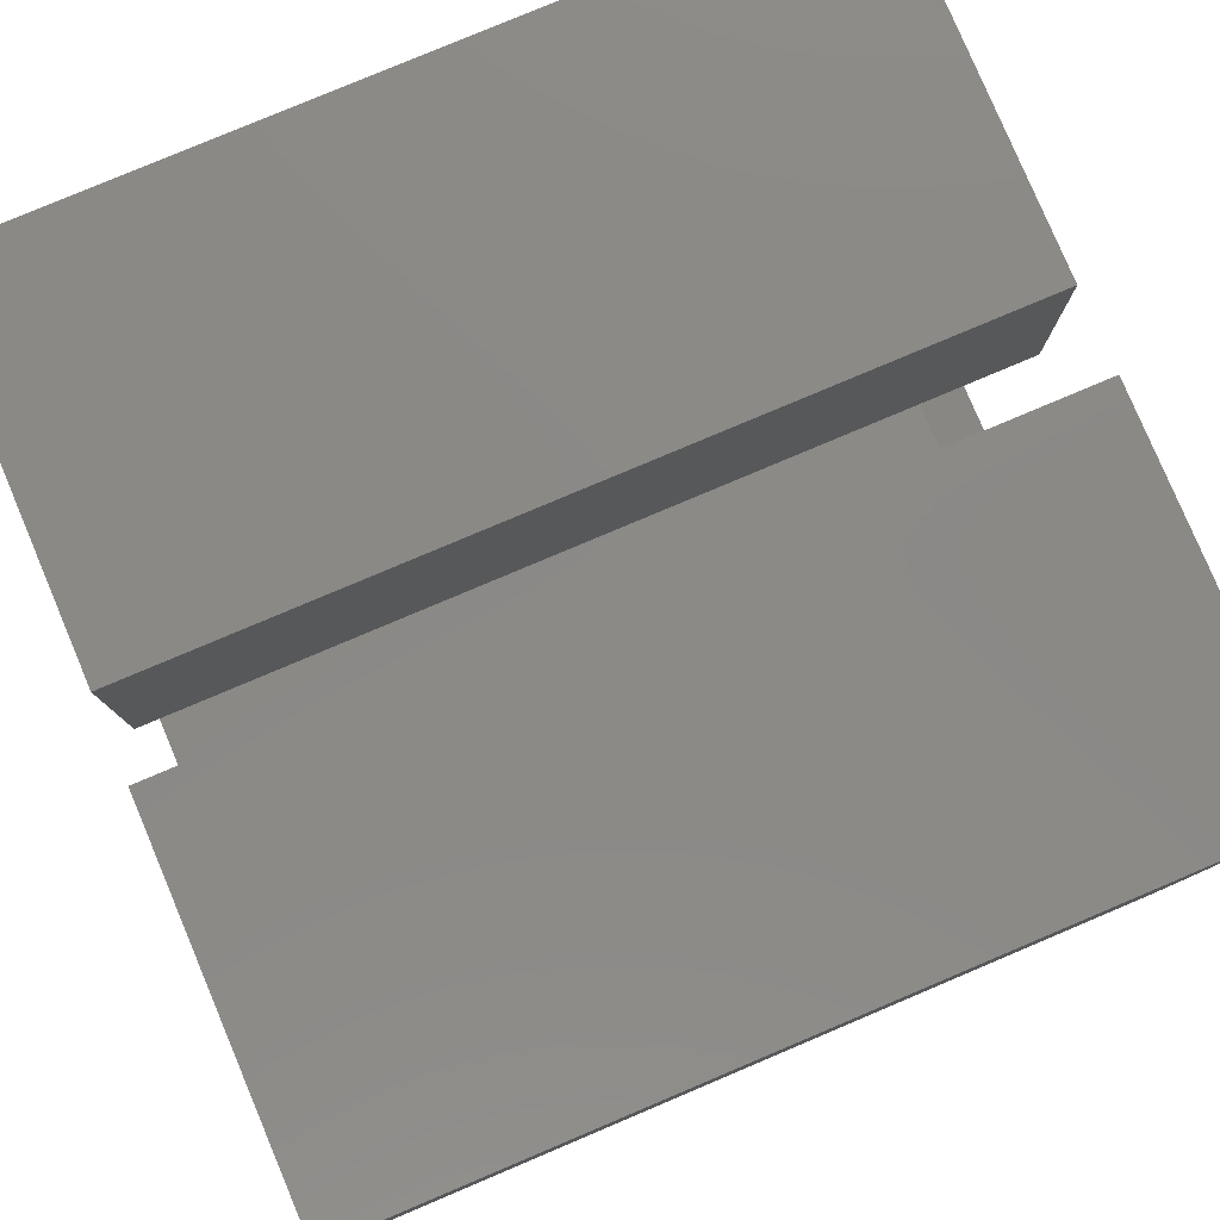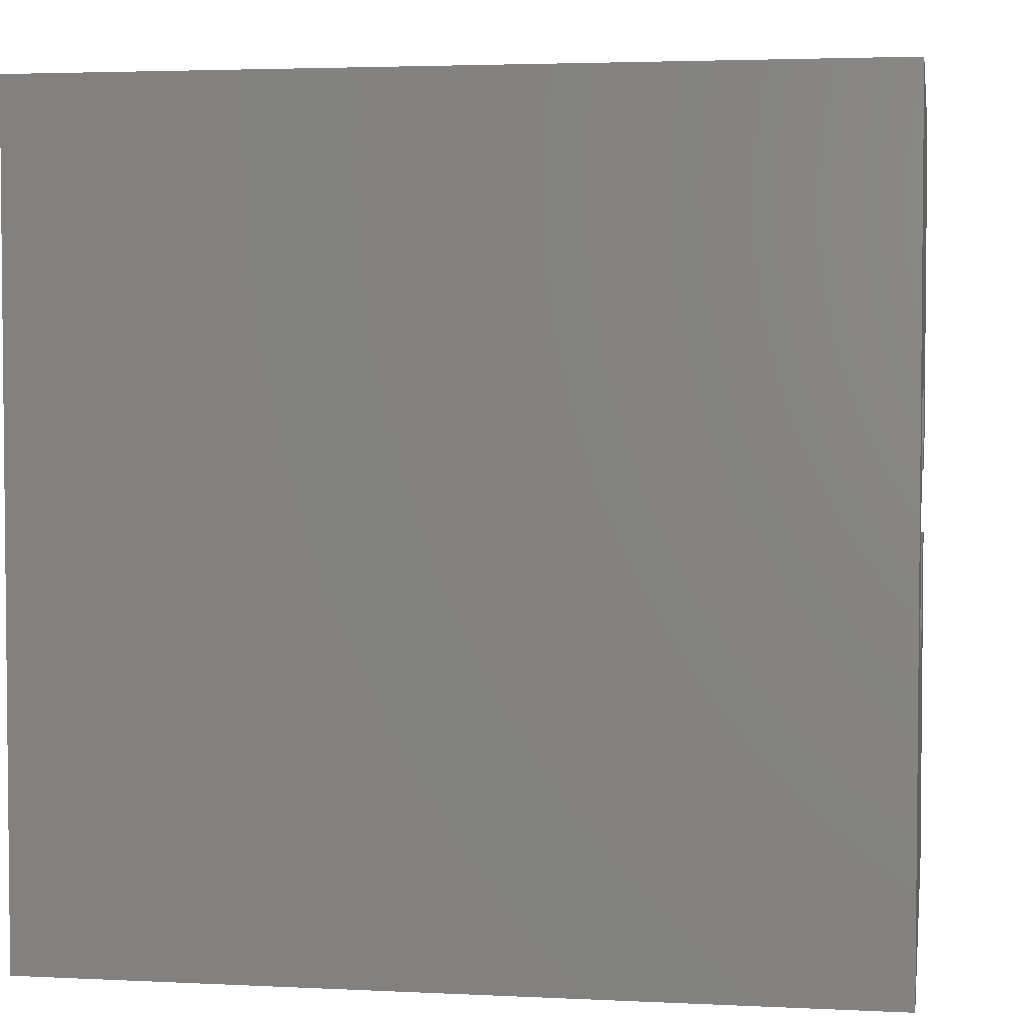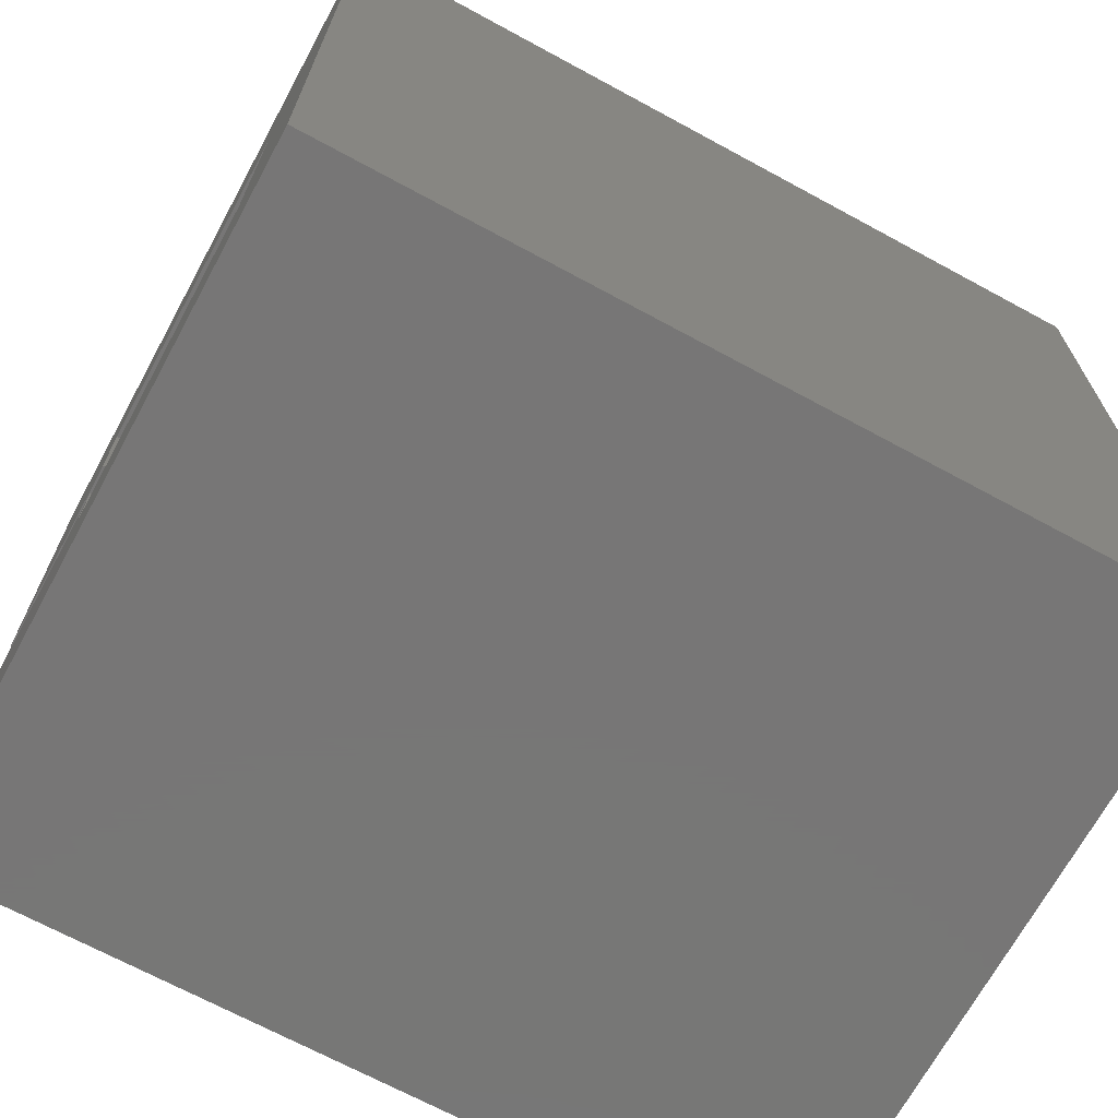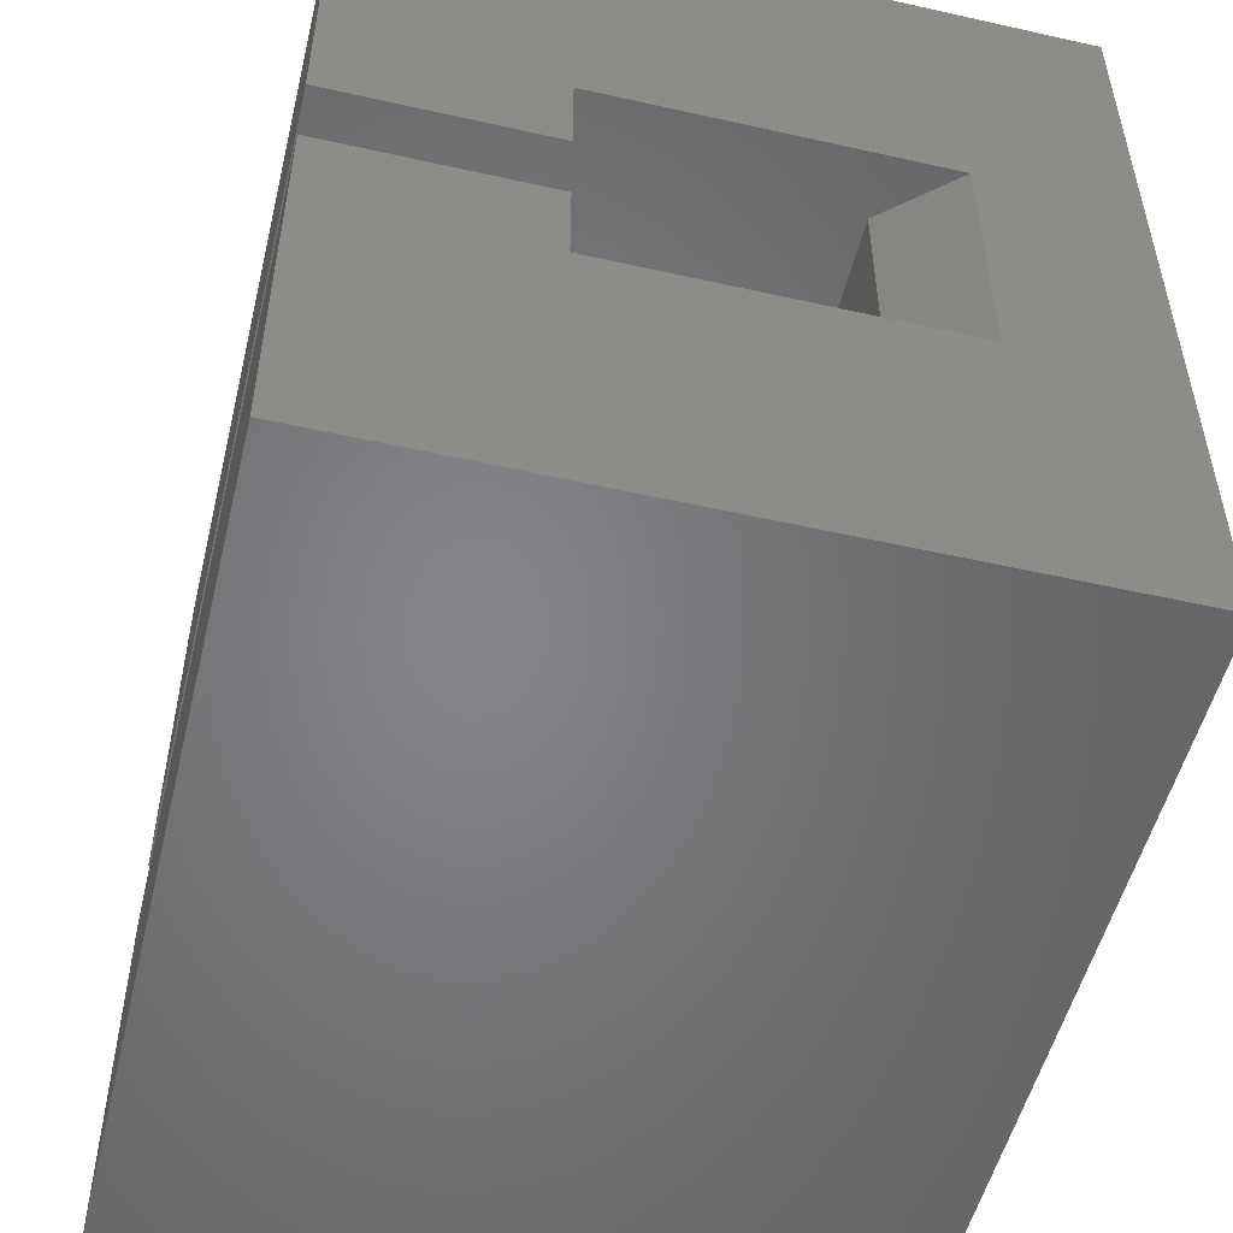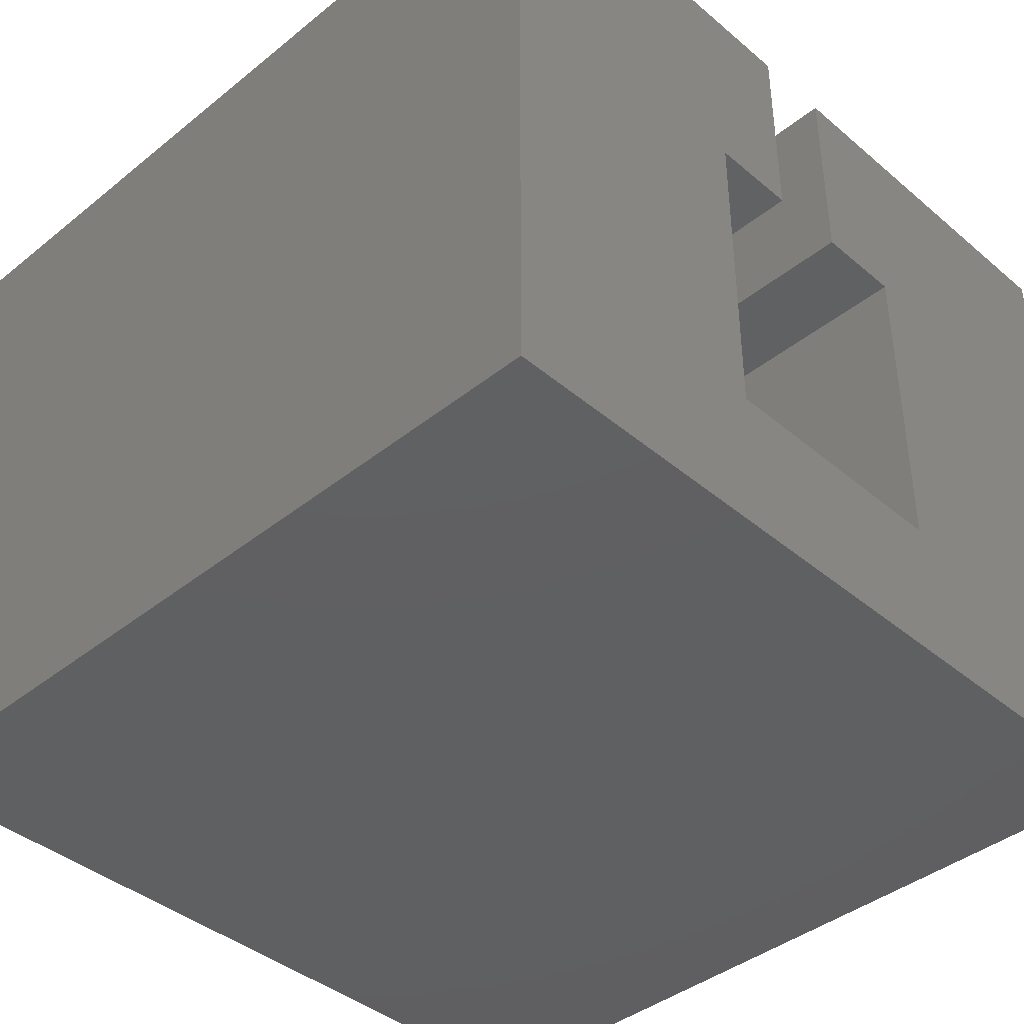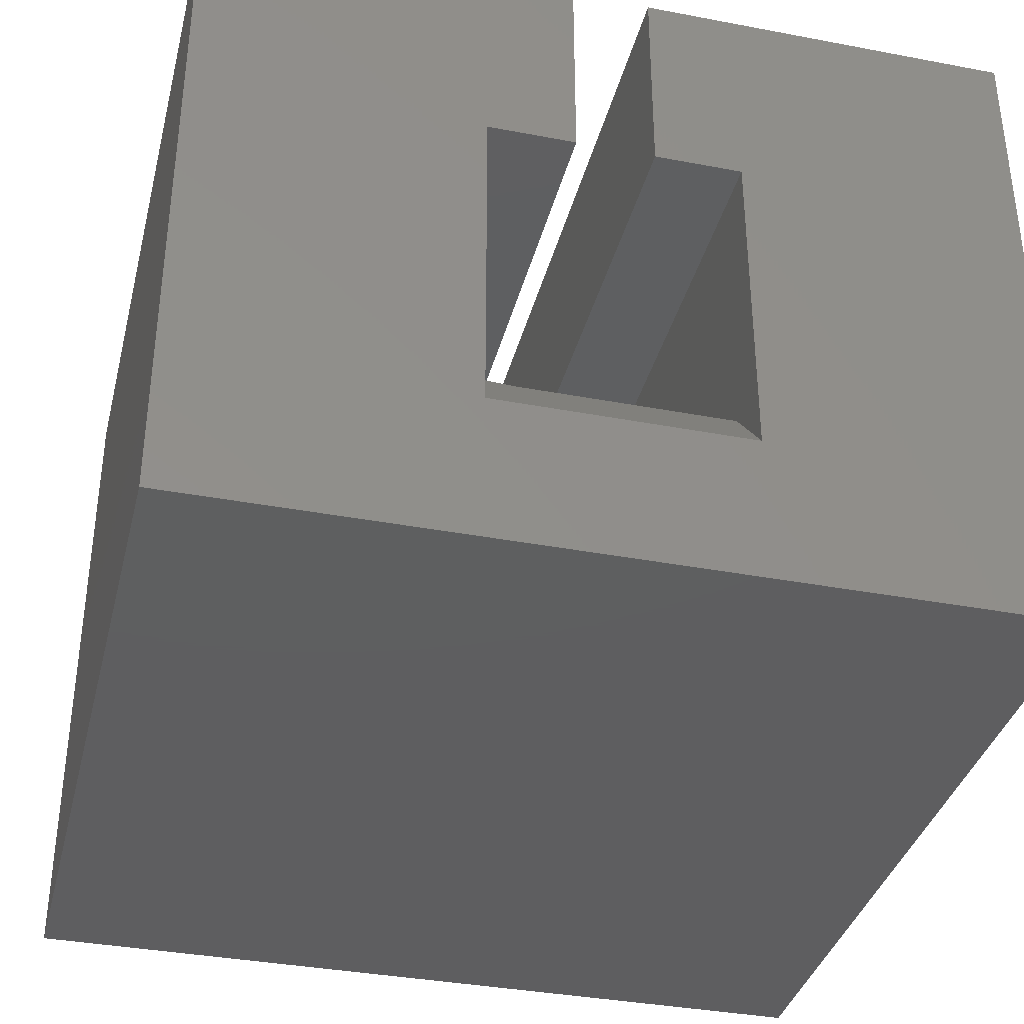
<metadata>
{"format":"stl","ext":"stl","renderer":"f3d","projection":"perspective","resolution":1024,"background":"white","views":[{"elev":79.9,"azim":-22.9,"up":"+Z"},{"elev":3.4,"azim":-170.6,"up":"+Y"},{"elev":-69.1,"azim":151.5,"up":"+Y"},{"elev":-52.3,"azim":76.4,"up":"+Y"},{"elev":-40.9,"azim":44.3,"up":"+Z"},{"elev":-36.4,"azim":76.1,"up":"+Z"}]}
</metadata>
<code>
# stl→obj: 32 verts, 60 faces
v -1.096e-17 -0.03553 -0.1151
v -1.096e-17 -0.07541 -0.1151
v 0.6953 -0.03553 -0.1151
v 0.6953 -0.07541 -0.1151
v -1.139e-17 -0.1145 -0.1073
v -2.41e-17 -0.1145 0.1217
v 0.6885 -0.1145 -0.1073
v 0.75 -0.1145 0.1217
v 0.75 -0.1145 -0.1776
v 0.75 0.1145 -0.1776
v 0.6953 0.1145 -0.1151
v 0.6953 0.03553 -0.1151
v 0 -0.375 -0.3125
v -3.462e-17 -0.375 0.3112
v -1.096e-17 0.03553 -0.1151
v -1.096e-17 0.1145 -0.1151
v 2.549e-33 0.375 -0.3125
v -3.462e-17 0.03553 0.3112
v -3.462e-17 0.375 0.3112
v -2.41e-17 0.03553 0.1217
v -2.41e-17 0.1145 0.1217
v -2.41e-17 -0.03553 0.1217
v -3.462e-17 -0.03553 0.3112
v 0.75 0.03553 0.3112
v 0.75 0.03553 0.1217
v 0.75 0.375 0.3112
v 0.75 0.1145 0.1217
v 0.75 0.375 -0.3125
v 0.75 -0.375 -0.3125
v 0.75 -0.375 0.3112
v 0.75 -0.03553 0.3112
v 0.75 -0.03553 0.1217
f 1 2 3
f 3 2 4
f 5 6 7
f 7 6 8
f 7 8 9
f 9 10 11
f 9 11 12
f 9 12 3
f 9 3 4
f 9 4 7
f 13 14 6
f 13 6 5
f 13 5 2
f 13 2 1
f 13 1 15
f 13 15 16
f 13 16 17
f 18 19 20
f 20 19 21
f 19 17 21
f 21 17 16
f 6 14 22
f 22 14 23
f 24 25 26
f 26 25 27
f 26 27 28
f 28 27 10
f 28 10 29
f 29 10 9
f 29 9 30
f 30 9 8
f 30 8 31
f 31 8 32
f 2 5 4
f 4 5 7
f 6 22 8
f 8 22 32
f 20 21 25
f 25 21 27
f 15 1 12
f 12 1 3
f 16 15 11
f 11 15 12
f 21 16 27
f 27 16 11
f 27 11 10
f 14 13 30
f 30 13 29
f 17 19 28
f 28 19 26
f 23 14 31
f 31 14 30
f 22 23 32
f 32 23 31
f 18 20 24
f 24 20 25
f 19 18 26
f 26 18 24
f 13 17 29
f 29 17 28

</code>
